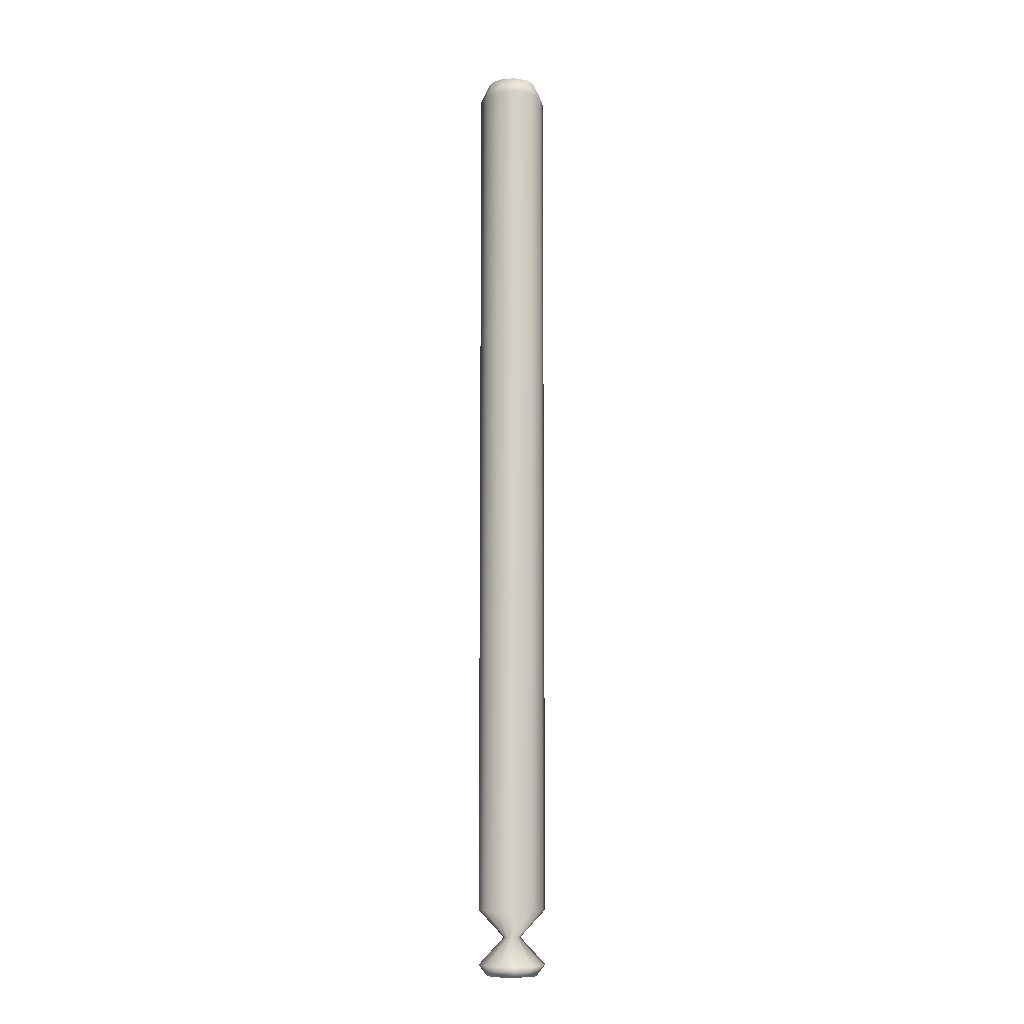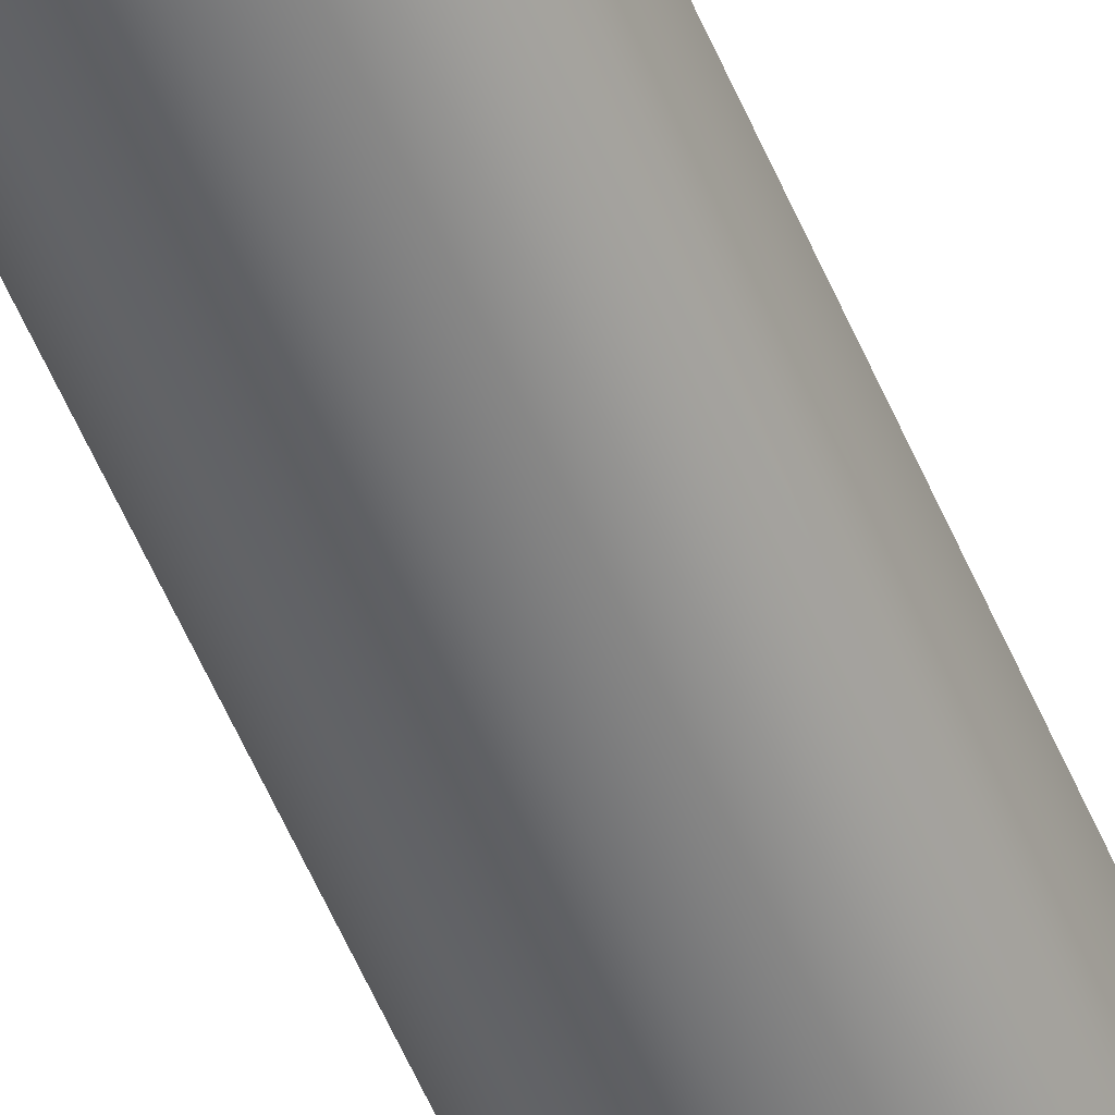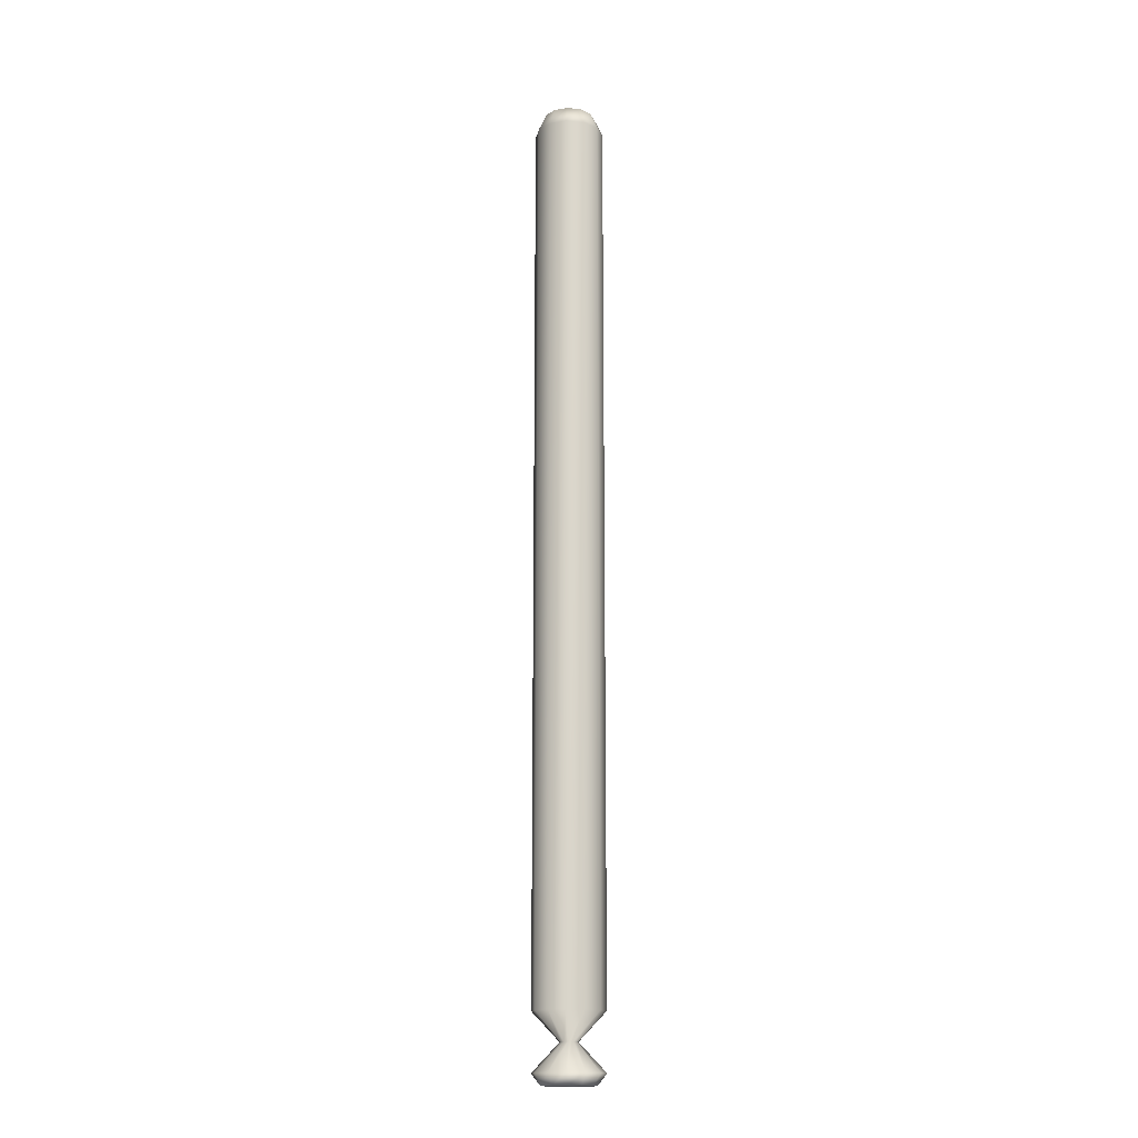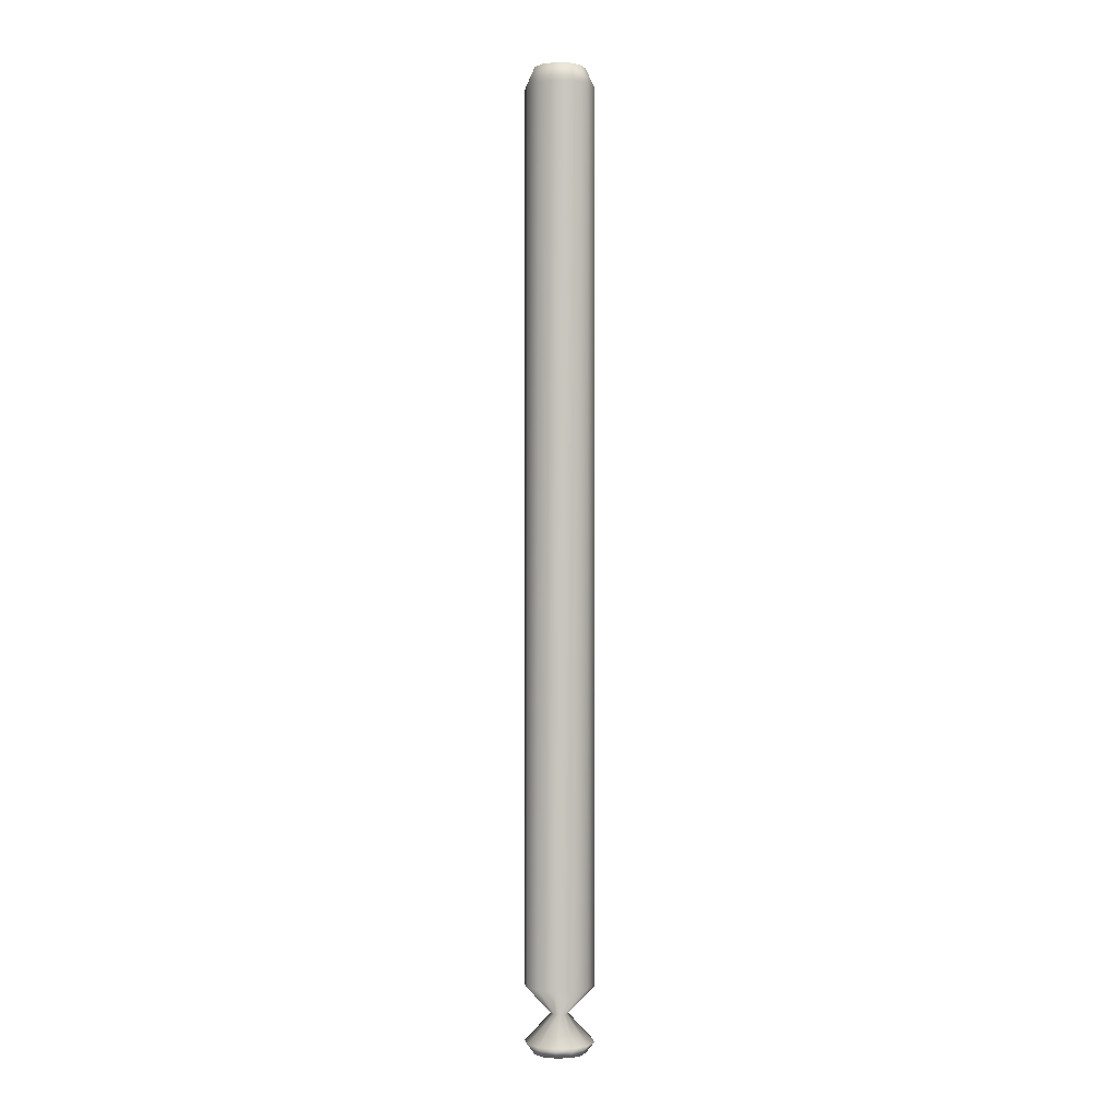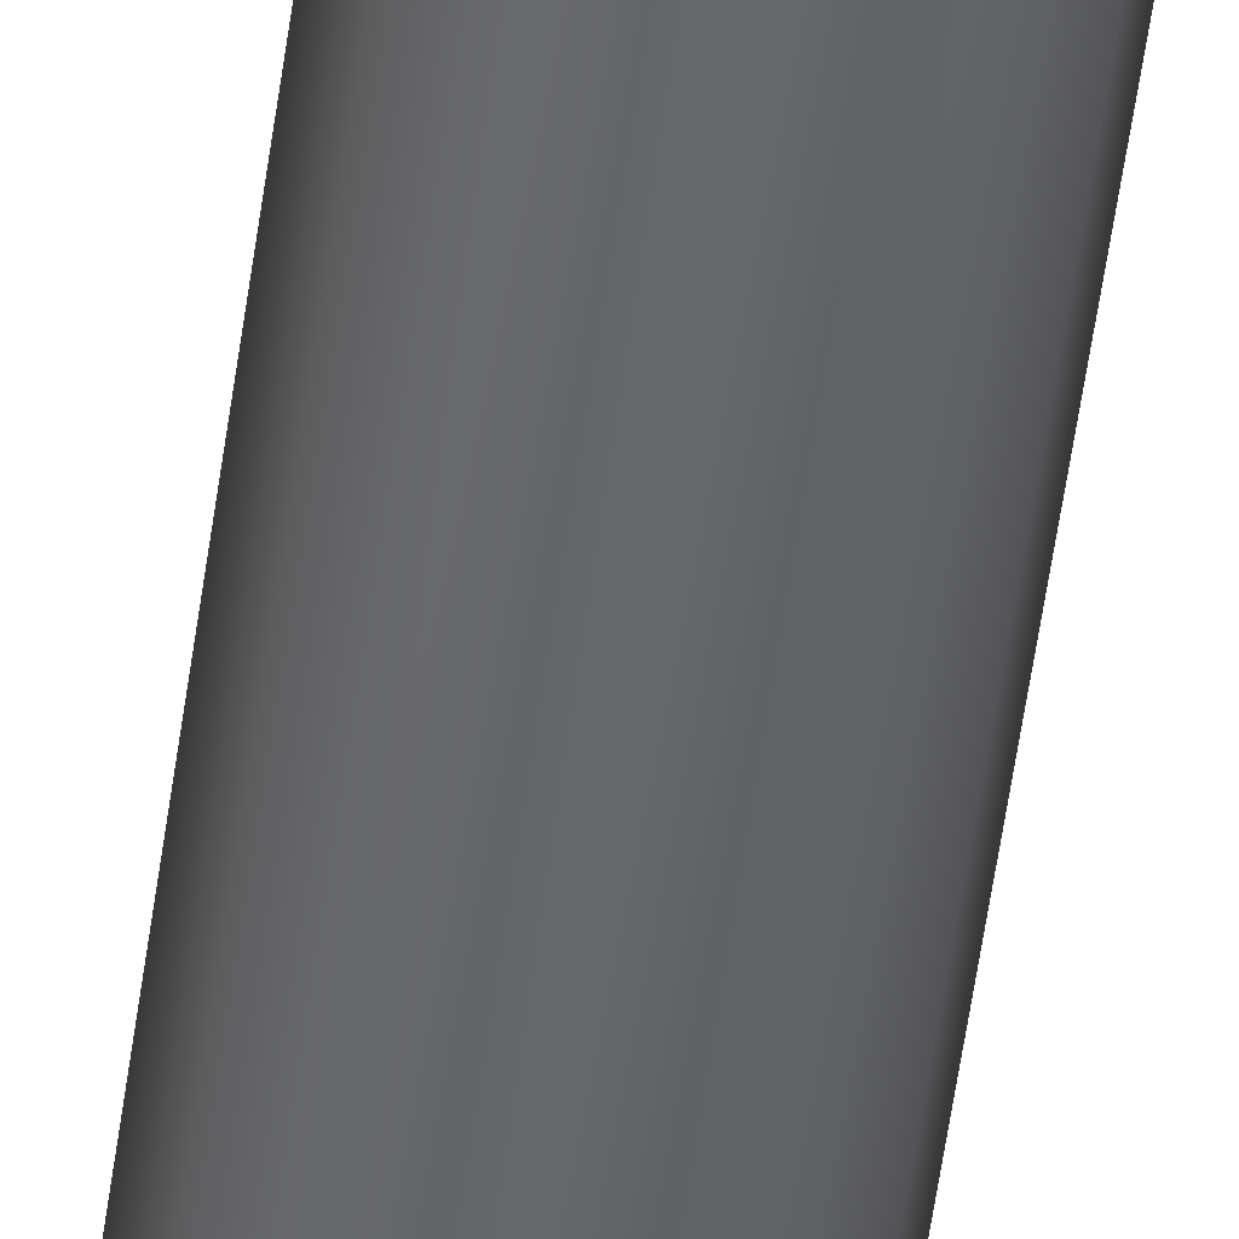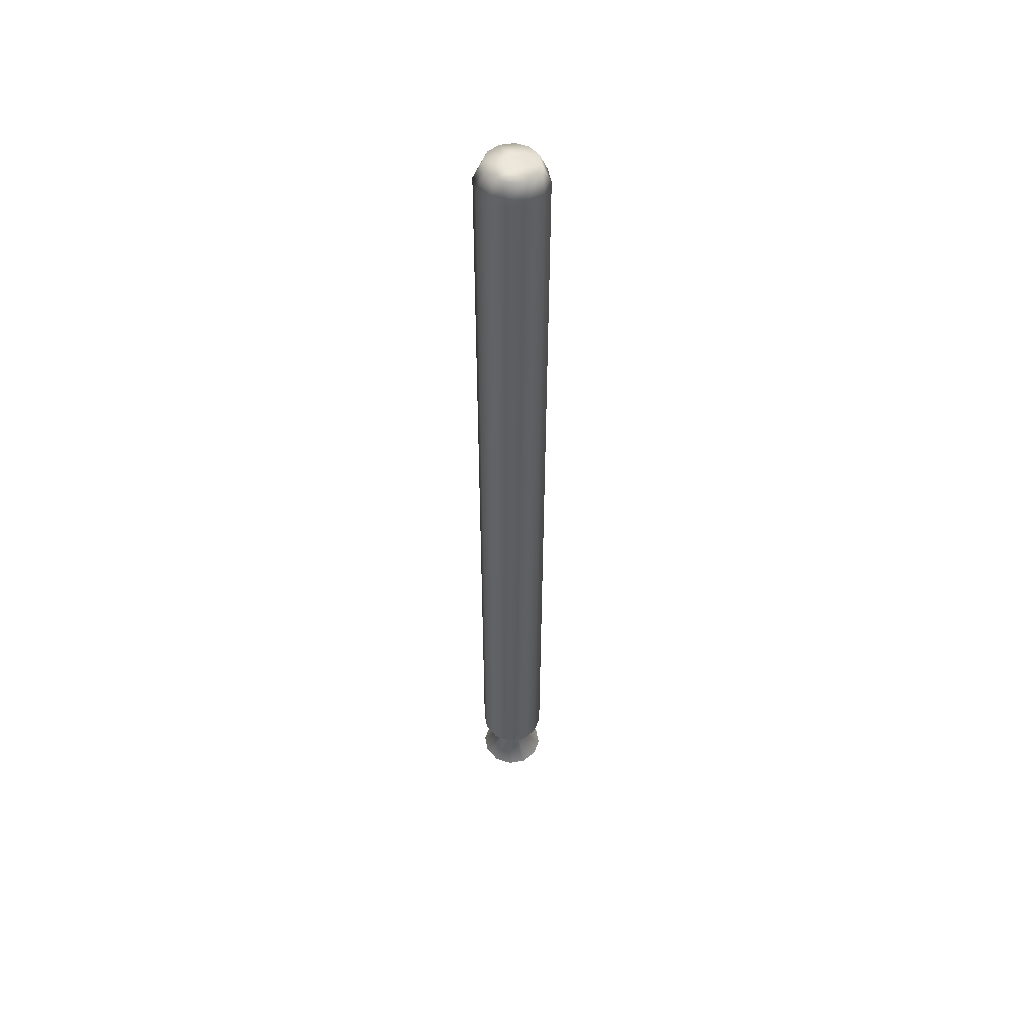
<metadata>
{"format":"obj","ext":"obj","renderer":"f3d","projection":"perspective","resolution":1024,"background":"white","views":[{"elev":-9.9,"azim":-5.9,"up":"+Y"},{"elev":-54.7,"azim":22.4,"up":"+Z"},{"elev":-16.0,"azim":-25.7,"up":"+Y"},{"elev":-0.5,"azim":96.9,"up":"+Y"},{"elev":-52.5,"azim":172.4,"up":"+Z"},{"elev":51.7,"azim":-115.3,"up":"+Y"}]}
</metadata>
<code>
v 0.8437 0.025 0.8422
v 0.841 0.025 0.8529
v 0.8474 0.025 0.8313
v 0.8393 0.025 0.8313
v 0.8324 0.025 0.8353
v 0.8284 0.025 0.8422
v 0.8312 0.921 0.8313
v 0.8393 0.921 0.8313
v 0.8462 0.921 0.8353
v 0.8502 0.921 0.8422
v 0.8393 0.025 0.8153
v 0.8272 0.025 0.8186
v 0.8232 0.03518 0.8117
v 0.8393 0.03518 0.8073
v 0.8186 0.025 0.8272
v 0.8117 0.03518 0.8232
v 0.8153 0.025 0.8393
v 0.8073 0.03518 0.8393
v 0.8186 0.025 0.8514
v 0.8117 0.03518 0.8555
v 0.8272 0.025 0.86
v 0.8232 0.03518 0.867
v 0.8393 0.025 0.8633
v 0.8393 0.03518 0.8713
v 0.8514 0.025 0.86
v 0.8555 0.03518 0.867
v 0.86 0.025 0.8514
v 0.867 0.03518 0.8555
v 0.8633 0.025 0.8393
v 0.8713 0.03518 0.8393
v 0.86 0.025 0.8272
v 0.867 0.03518 0.8232
v 0.8514 0.025 0.8186
v 0.8555 0.03518 0.8117
v 0.8353 0.06063 0.8324
v 0.8393 0.06063 0.8313
v 0.8324 0.06063 0.8353
v 0.8313 0.06063 0.8393
v 0.8324 0.06063 0.8434
v 0.8353 0.06063 0.8462
v 0.8393 0.06063 0.8473
v 0.8433 0.06063 0.8462
v 0.8462 0.06063 0.8434
v 0.8473 0.06063 0.8393
v 0.8462 0.06063 0.8353
v 0.8433 0.06063 0.8324
v 0.8232 0.08607 0.8117
v 0.8393 0.08607 0.8073
v 0.8117 0.08607 0.8232
v 0.8073 0.08607 0.8393
v 0.8117 0.08607 0.8555
v 0.8232 0.08607 0.867
v 0.8393 0.08607 0.8713
v 0.8555 0.08607 0.867
v 0.867 0.08607 0.8555
v 0.8713 0.08607 0.8393
v 0.867 0.08607 0.8232
v 0.8555 0.08607 0.8117
v 0.8232 0.903 0.8117
v 0.8393 0.903 0.8073
v 0.8117 0.903 0.8232
v 0.8073 0.903 0.8393
v 0.8117 0.903 0.8555
v 0.8232 0.903 0.867
v 0.8393 0.903 0.8713
v 0.8555 0.903 0.867
v 0.867 0.903 0.8555
v 0.8713 0.903 0.8393
v 0.867 0.903 0.8232
v 0.8555 0.903 0.8117
v 0.8272 0.921 0.8186
v 0.8393 0.921 0.8153
v 0.8186 0.921 0.8272
v 0.8153 0.921 0.8393
v 0.8186 0.921 0.8514
v 0.8272 0.921 0.86
v 0.8393 0.921 0.8633
v 0.8514 0.921 0.86
v 0.86 0.921 0.8514
v 0.8633 0.921 0.8393
v 0.86 0.921 0.8272
v 0.8514 0.921 0.8186
f 3 29 1
f 6 1 2
f 4 1 5
f 33 31 3
f 5 15 12
f 15 5 17
f 12 4 5
f 19 17 6
f 6 17 5
f 6 5 1
f 4 3 1
f 25 2 27
f 21 2 23
f 33 4 11
f 3 4 33
f 2 25 23
f 6 2 21
f 12 11 4
f 27 2 1
f 31 29 3
f 1 29 27
f 21 19 6
f 82 8 9
f 9 81 82
f 8 82 72
f 9 77 10
f 81 9 80
f 7 9 8
f 73 7 71
f 74 7 73
f 75 76 7
f 9 7 76
f 71 7 8
f 9 76 77
f 78 79 10
f 71 8 72
f 10 79 80
f 7 74 75
f 80 9 10
f 10 77 78
f 72 82 70
f 60 72 70
f 82 81 69
f 70 82 69
f 81 80 68
f 69 81 68
f 80 79 67
f 68 80 67
f 79 78 66
f 67 79 66
f 78 77 65
f 66 78 65
f 77 76 64
f 65 77 64
f 76 75 63
f 64 76 63
f 75 74 62
f 63 75 62
f 74 73 61
f 62 74 61
f 73 71 59
f 61 73 59
f 71 72 60
f 59 71 60
f 60 70 58
f 48 60 58
f 70 69 57
f 58 70 57
f 69 68 56
f 57 69 56
f 68 67 55
f 56 68 55
f 67 66 54
f 55 67 54
f 66 65 53
f 54 66 53
f 65 64 52
f 53 65 52
f 64 63 51
f 52 64 51
f 63 62 50
f 51 63 50
f 62 61 49
f 50 62 49
f 61 59 47
f 49 61 47
f 59 60 48
f 47 59 48
f 48 58 46
f 36 48 46
f 58 57 45
f 46 58 45
f 57 56 44
f 45 57 44
f 56 55 43
f 44 56 43
f 55 54 42
f 43 55 42
f 54 53 41
f 42 54 41
f 53 52 40
f 41 53 40
f 52 51 39
f 40 52 39
f 51 50 38
f 39 51 38
f 50 49 37
f 38 50 37
f 49 47 35
f 37 49 35
f 47 48 36
f 35 47 36
f 36 46 34
f 14 36 34
f 46 45 32
f 34 46 32
f 45 44 30
f 32 45 30
f 44 43 28
f 30 44 28
f 43 42 26
f 28 43 26
f 42 41 24
f 26 42 24
f 41 40 22
f 24 41 22
f 40 39 20
f 22 40 20
f 39 38 18
f 20 39 18
f 38 37 16
f 18 38 16
f 37 35 13
f 16 37 13
f 35 36 14
f 13 35 14
f 14 34 33
f 11 14 33
f 34 32 31
f 33 34 31
f 32 30 29
f 31 32 29
f 30 28 27
f 29 30 27
f 28 26 25
f 27 28 25
f 26 24 23
f 25 26 23
f 24 22 21
f 23 24 21
f 22 20 19
f 21 22 19
f 20 18 17
f 19 20 17
f 18 16 15
f 17 18 15
f 16 13 12
f 15 16 12
f 13 14 11
f 12 13 11

</code>
